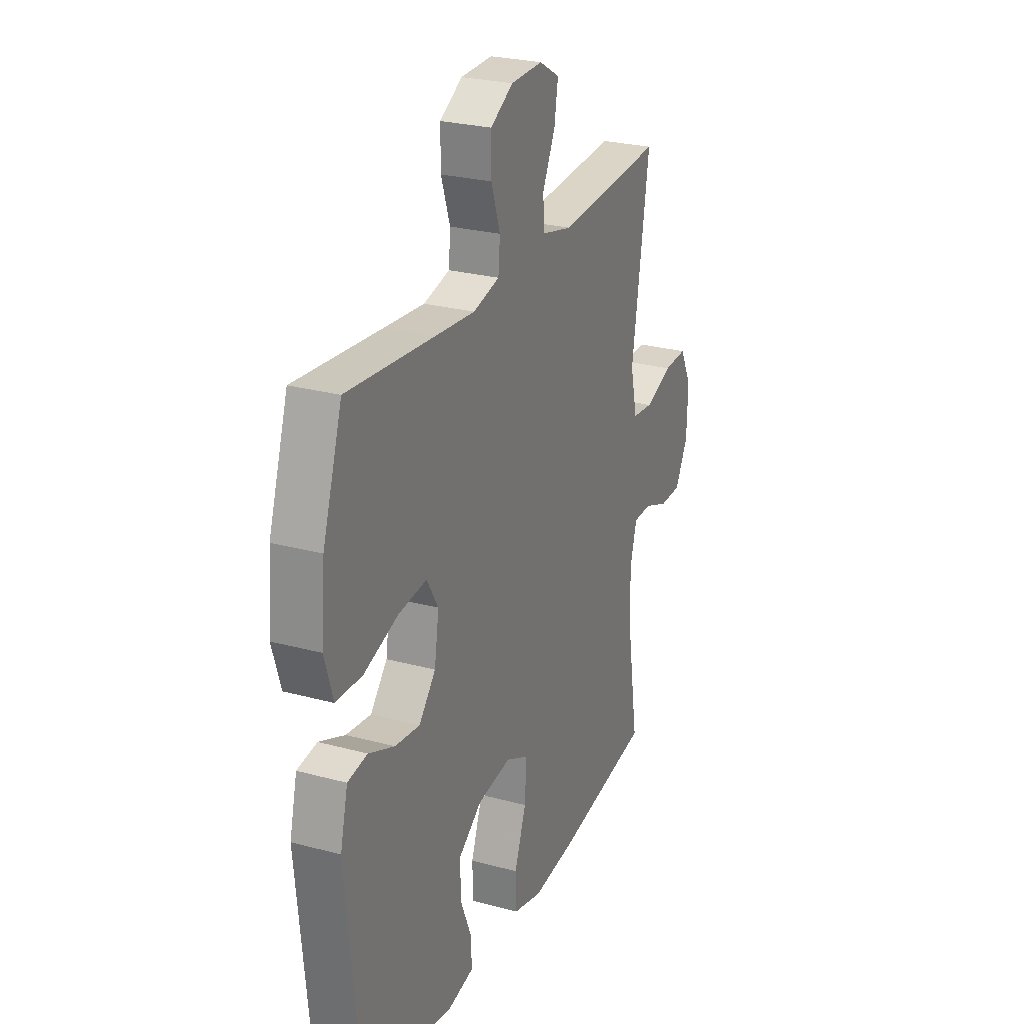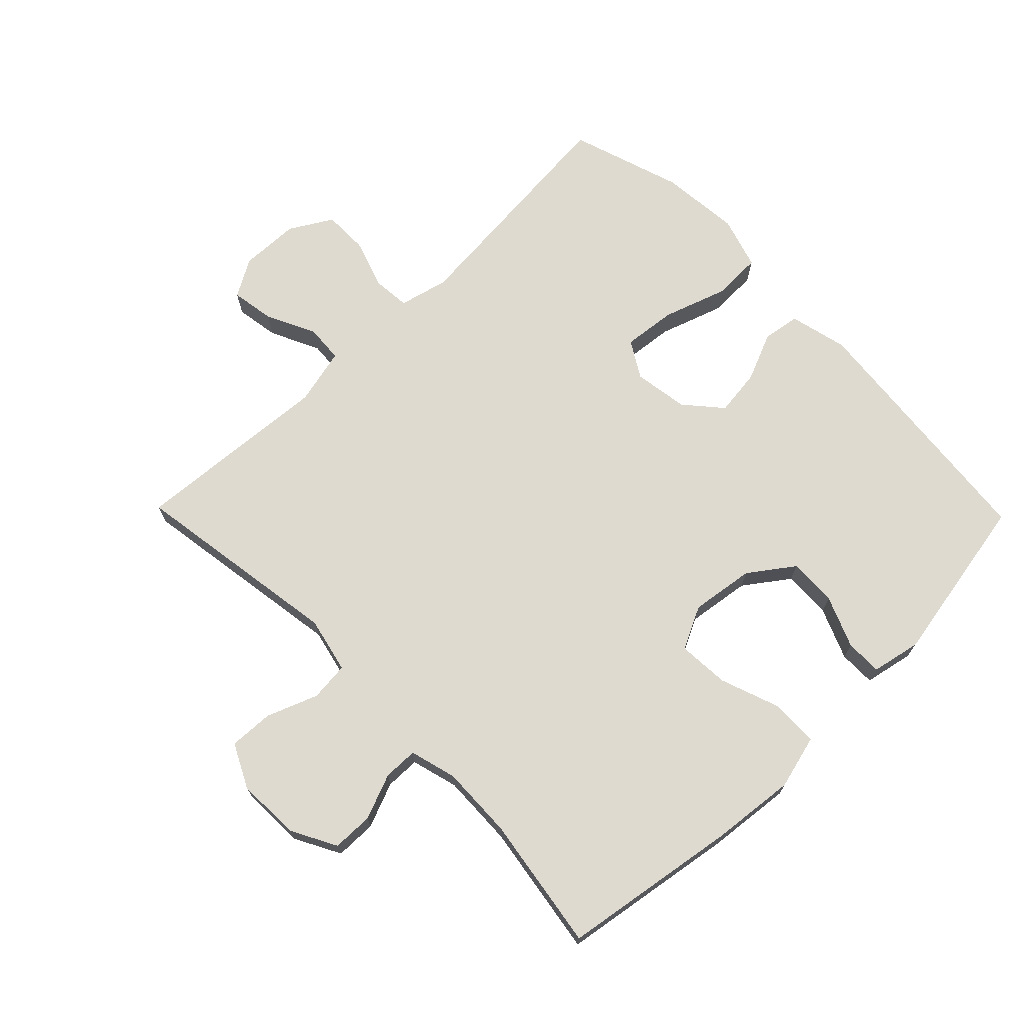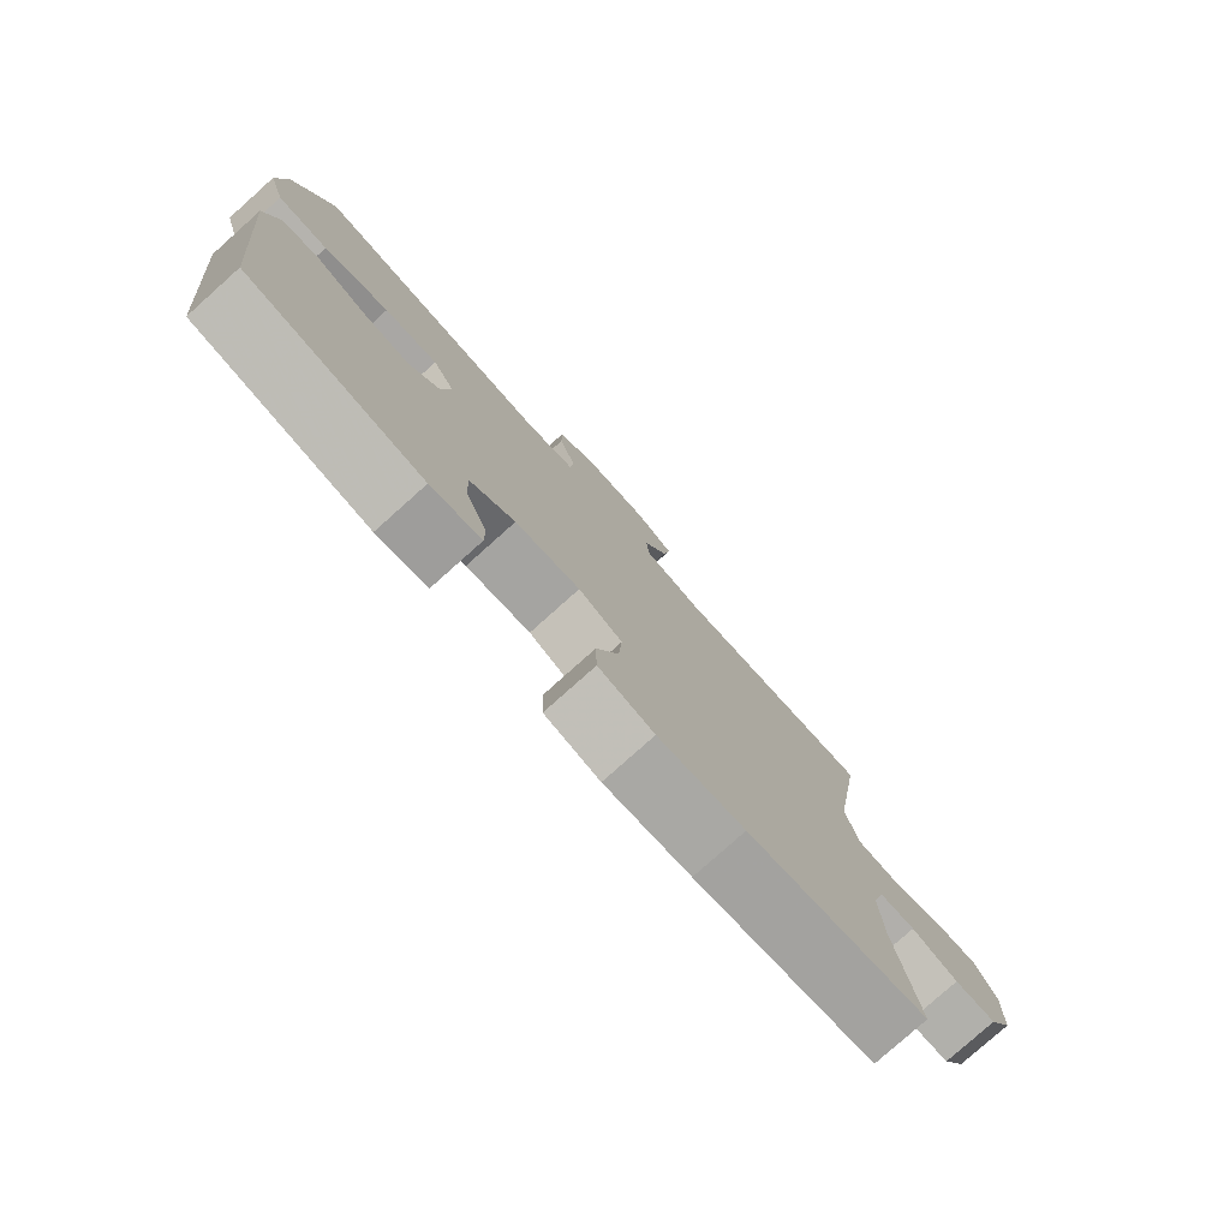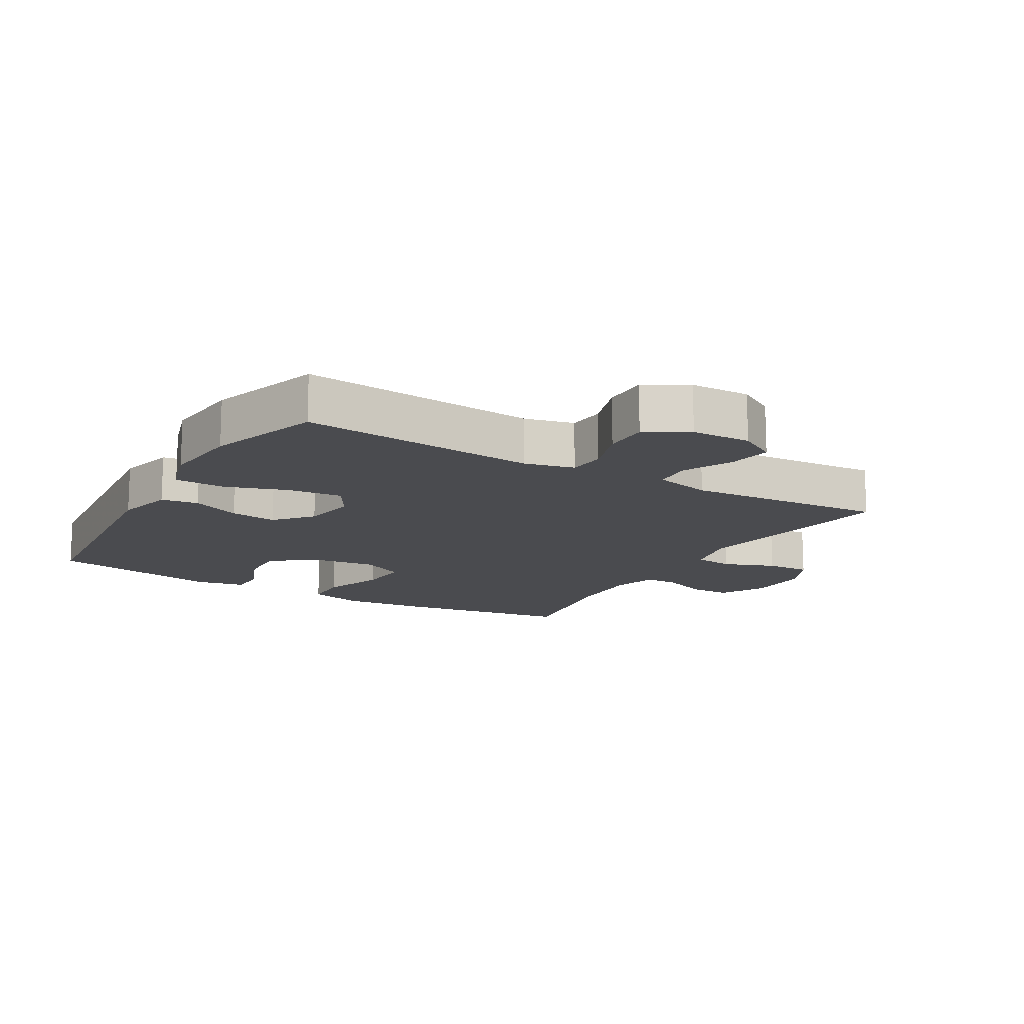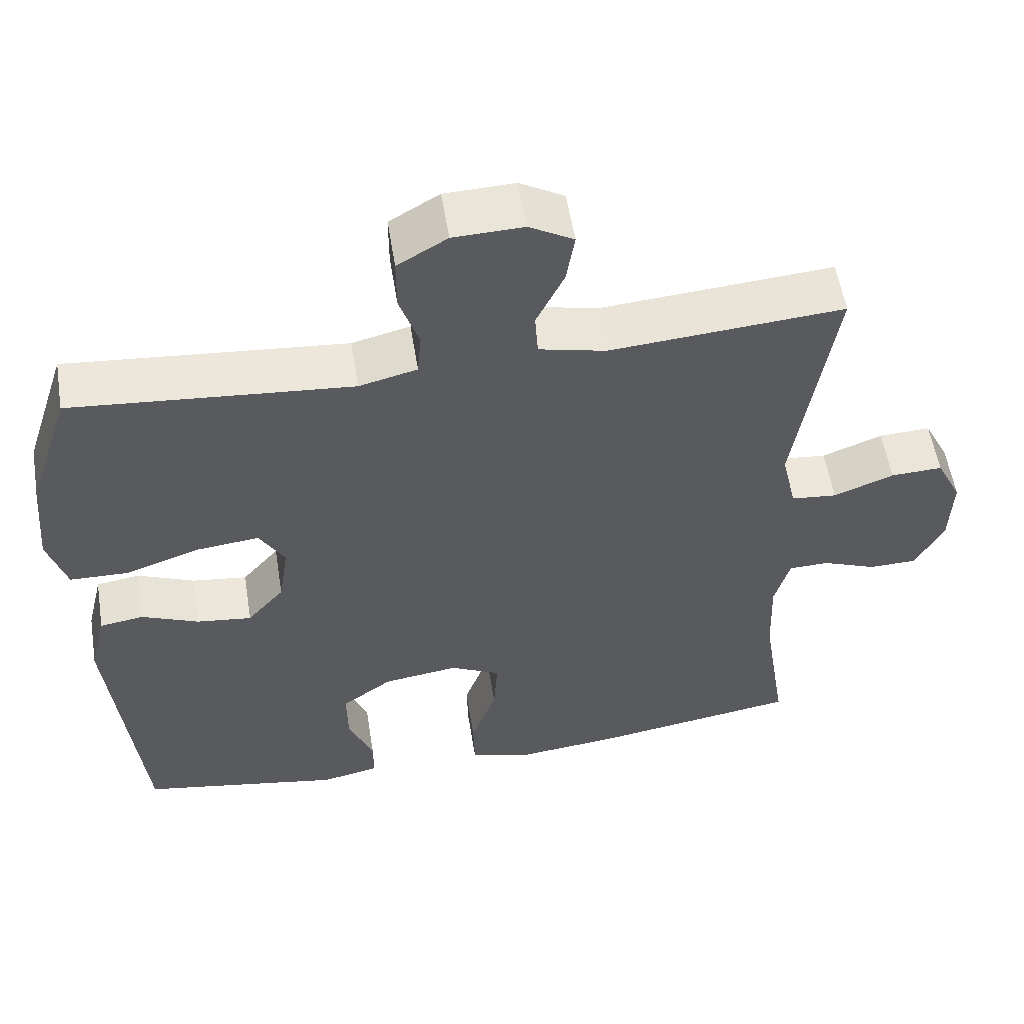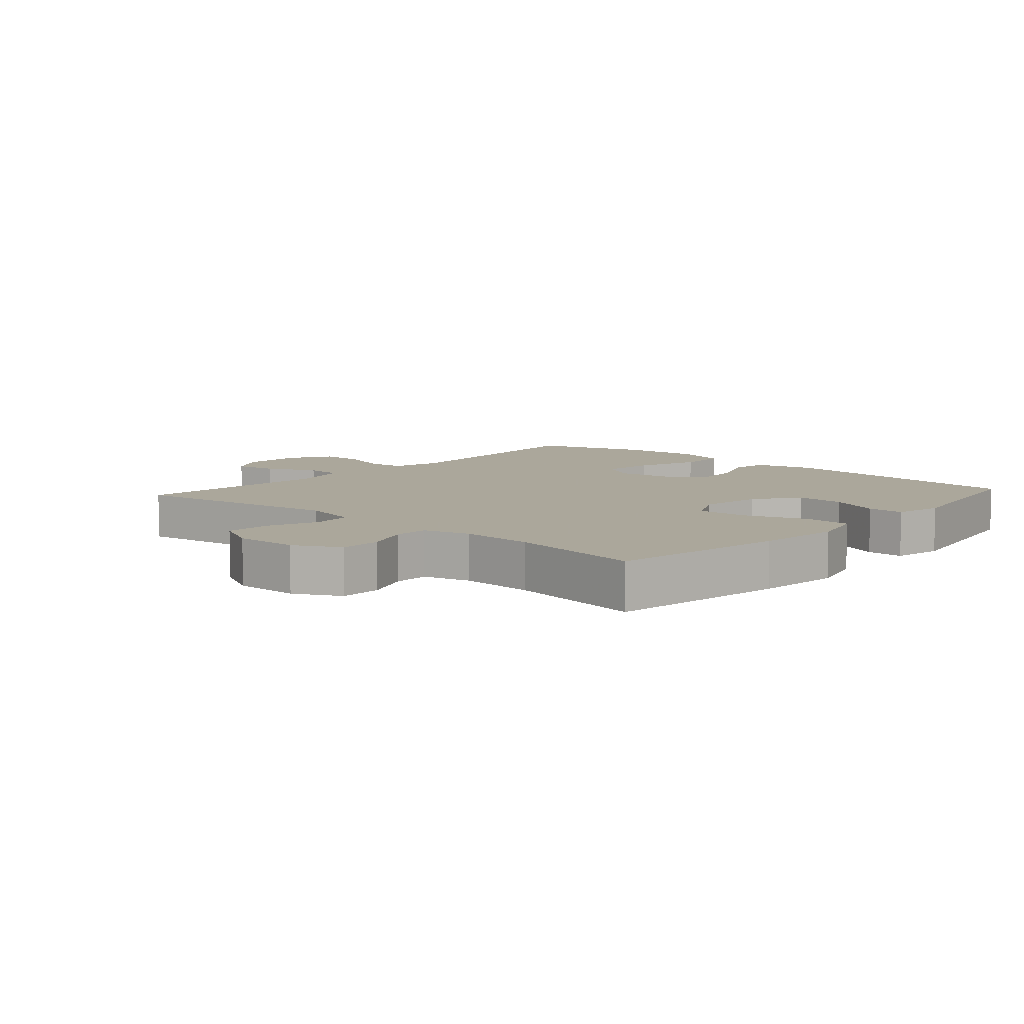
<metadata>
{"format":"obj","ext":"obj","renderer":"f3d","projection":"perspective","resolution":1024,"background":"white","views":[{"elev":26.0,"azim":-66.7,"up":"+Z"},{"elev":70.7,"azim":135.7,"up":"+Y"},{"elev":-79.0,"azim":-48.2,"up":"+Z"},{"elev":-14.3,"azim":-30.5,"up":"+Y"},{"elev":55.7,"azim":-9.1,"up":"+Z"},{"elev":8.2,"azim":131.8,"up":"+Y"}]}
</metadata>
<code>
v 0.5 0.07 -0.5
v 0.224 0.07 -0.544
v 0.092 0.07 -0.558
v 0.007 0.07 -0.536
v 0.005 0.07 -0.463
v 0.039 0.07 -0.368
v 0.044 0.07 -0.288
v -0.023 0.07 -0.255
v -0.122 0.07 -0.269
v -0.191 0.07 -0.319
v -0.188 0.07 -0.395
v -0.155 0.07 -0.475
v -0.155 0.07 -0.532
v -0.232 0.07 -0.548
v -0.5 0.07 -0.5
v -0.54 0.07 -0.099
v -0.518 0.07 -0.008
v -0.46 0.07 0.001
v -0.384 0.07 -0.031
v -0.311 0.07 -0.04
v -0.262 0.07 0.017
v -0.249 0.07 0.102
v -0.283 0.07 0.159
v -0.366 0.07 0.15
v -0.466 0.07 0.116
v -0.543 0.07 0.118
v -0.568 0.07 0.199
v -0.557 0.07 0.324
v -0.5 0.07 0.5
v -0.248 0.07 0.478
v -0.13 0.07 0.468
v -0.053 0.07 0.487
v -0.048 0.07 0.545
v -0.074 0.07 0.623
v -0.074 0.07 0.693
v -0.008 0.07 0.732
v 0.085 0.07 0.735
v 0.144 0.07 0.701
v 0.133 0.07 0.633
v 0.096 0.07 0.556
v 0.1 0.07 0.497
v 0.189 0.07 0.476
v 0.5 0.07 0.5
v 0.449 0.07 0.168
v 0.469 0.07 0.081
v 0.53 0.07 0.075
v 0.61 0.07 0.106
v 0.679 0.07 0.109
v 0.713 0.07 0.041
v 0.71 0.07 -0.058
v 0.672 0.07 -0.129
v 0.608 0.07 -0.13
v 0.537 0.07 -0.102
v 0.483 0.07 -0.103
v 0.463 0.07 -0.176
v 0.467 0.07 -0.29
v 0.5 0 -0.5
v 0.224 0 -0.544
v 0.092 0 -0.558
v 0.007 0 -0.536
v 0.005 0 -0.463
v 0.039 0 -0.368
v 0.044 0 -0.288
v -0.023 0 -0.255
v -0.122 0 -0.269
v -0.191 0 -0.319
v -0.188 0 -0.395
v -0.155 0 -0.475
v -0.155 0 -0.532
v -0.232 0 -0.548
v -0.5 0 -0.5
v -0.54 0 -0.099
v -0.518 0 -0.008
v -0.46 0 0.001
v -0.384 0 -0.031
v -0.311 0 -0.04
v -0.262 0 0.017
v -0.249 0 0.102
v -0.283 0 0.159
v -0.366 0 0.15
v -0.466 0 0.116
v -0.543 0 0.118
v -0.568 0 0.199
v -0.557 0 0.324
v -0.5 0 0.5
v -0.248 0 0.478
v -0.13 0 0.468
v -0.053 0 0.487
v -0.048 0 0.545
v -0.074 0 0.623
v -0.074 0 0.693
v -0.008 0 0.732
v 0.085 0 0.735
v 0.144 0 0.701
v 0.133 0 0.633
v 0.096 0 0.556
v 0.1 0 0.497
v 0.189 0 0.476
v 0.5 0 0.5
v 0.449 0 0.168
v 0.469 0 0.081
v 0.53 0 0.075
v 0.61 0 0.106
v 0.679 0 0.109
v 0.713 0 0.041
v 0.71 0 -0.058
v 0.672 0 -0.129
v 0.608 0 -0.13
v 0.537 0 -0.102
v 0.483 0 -0.103
v 0.463 0 -0.176
v 0.467 0 -0.29
f 50 51 52 53
f 50 53 54
f 49 50 54
f 46 47 48 49
f 45 46 49 54
f 44 45 54 55
f 42 43 44
f 41 42 44 55
f 37 38 39 40
f 35 36 37 40
f 33 34 35 40
f 32 33 40 41
f 31 32 41 55
f 27 28 29 30
f 24 25 26 27
f 23 24 27 30
f 22 23 30 31
f 16 17 18 19
f 16 19 20
f 15 16 20
f 14 15 20 21
f 11 12 13 14
f 10 11 14 21
f 3 4 5 6
f 3 6 7
f 56 1 2 3
f 56 3 7
f 55 56 7 8
f 31 55 8 9
f 21 22 31
f 9 10 21 31
f 109 108 107 106
f 110 109 106
f 110 106 105
f 105 104 103 102
f 110 105 102 101
f 111 110 101 100
f 100 99 98
f 111 100 98 97
f 96 95 94 93
f 96 93 92 91
f 96 91 90 89
f 97 96 89 88
f 111 97 88 87
f 86 85 84 83
f 83 82 81 80
f 86 83 80 79
f 87 86 79 78
f 75 74 73 72
f 76 75 72
f 76 72 71
f 77 76 71 70
f 70 69 68 67
f 77 70 67 66
f 62 61 60 59
f 63 62 59
f 59 58 57 112
f 63 59 112
f 64 63 112 111
f 65 64 111 87
f 87 78 77
f 87 77 66 65
f 1 57 58 2
f 2 58 59 3
f 3 59 60 4
f 4 60 61 5
f 5 61 62 6
f 6 62 63 7
f 7 63 64 8
f 8 64 65 9
f 9 65 66 10
f 10 66 67 11
f 11 67 68 12
f 12 68 69 13
f 13 69 70 14
f 14 70 71 15
f 15 71 72 16
f 16 72 73 17
f 17 73 74 18
f 18 74 75 19
f 19 75 76 20
f 20 76 77 21
f 21 77 78 22
f 22 78 79 23
f 23 79 80 24
f 24 80 81 25
f 25 81 82 26
f 26 82 83 27
f 27 83 84 28
f 28 84 85 29
f 29 85 86 30
f 30 86 87 31
f 31 87 88 32
f 32 88 89 33
f 33 89 90 34
f 34 90 91 35
f 35 91 92 36
f 36 92 93 37
f 37 93 94 38
f 38 94 95 39
f 39 95 96 40
f 40 96 97 41
f 41 97 98 42
f 42 98 99 43
f 43 99 100 44
f 44 100 101 45
f 45 101 102 46
f 46 102 103 47
f 47 103 104 48
f 48 104 105 49
f 49 105 106 50
f 50 106 107 51
f 51 107 108 52
f 52 108 109 53
f 53 109 110 54
f 54 110 111 55
f 55 111 112 56
f 56 112 57 1

</code>
